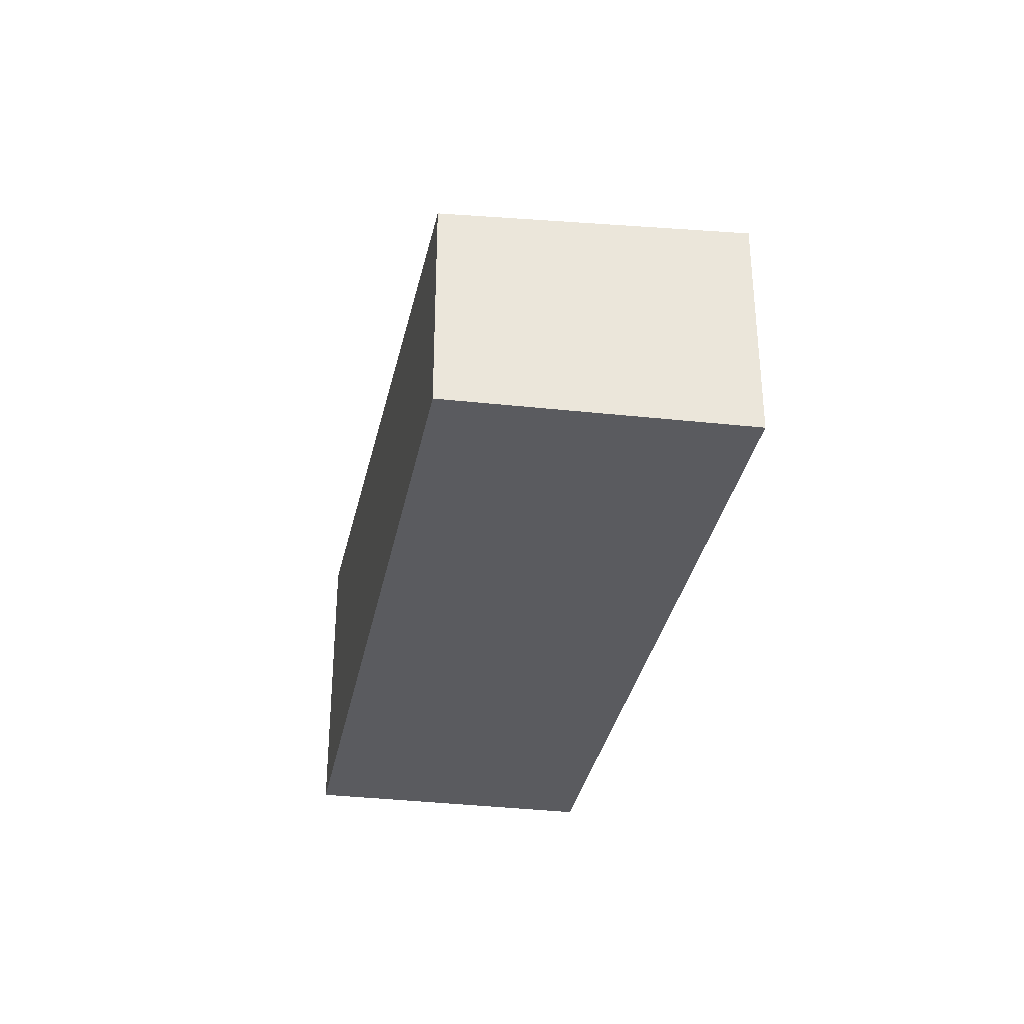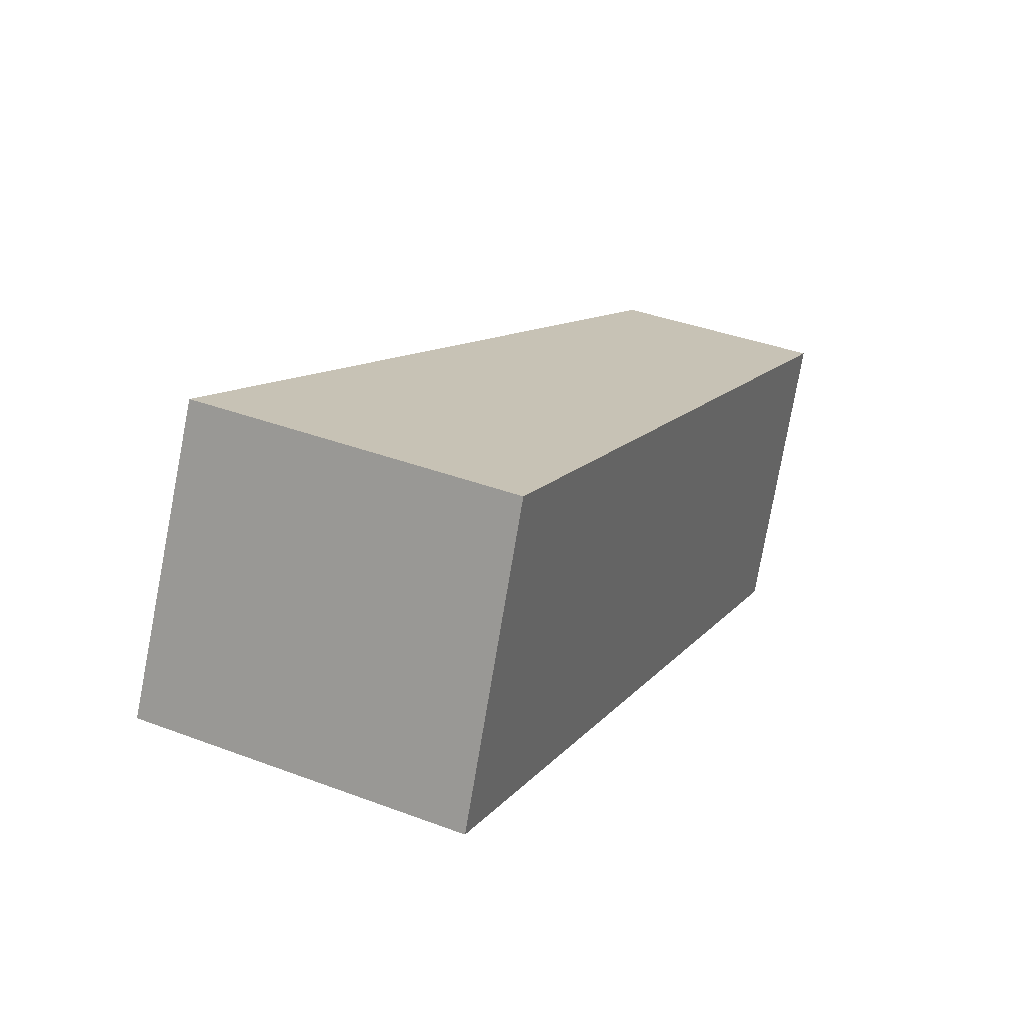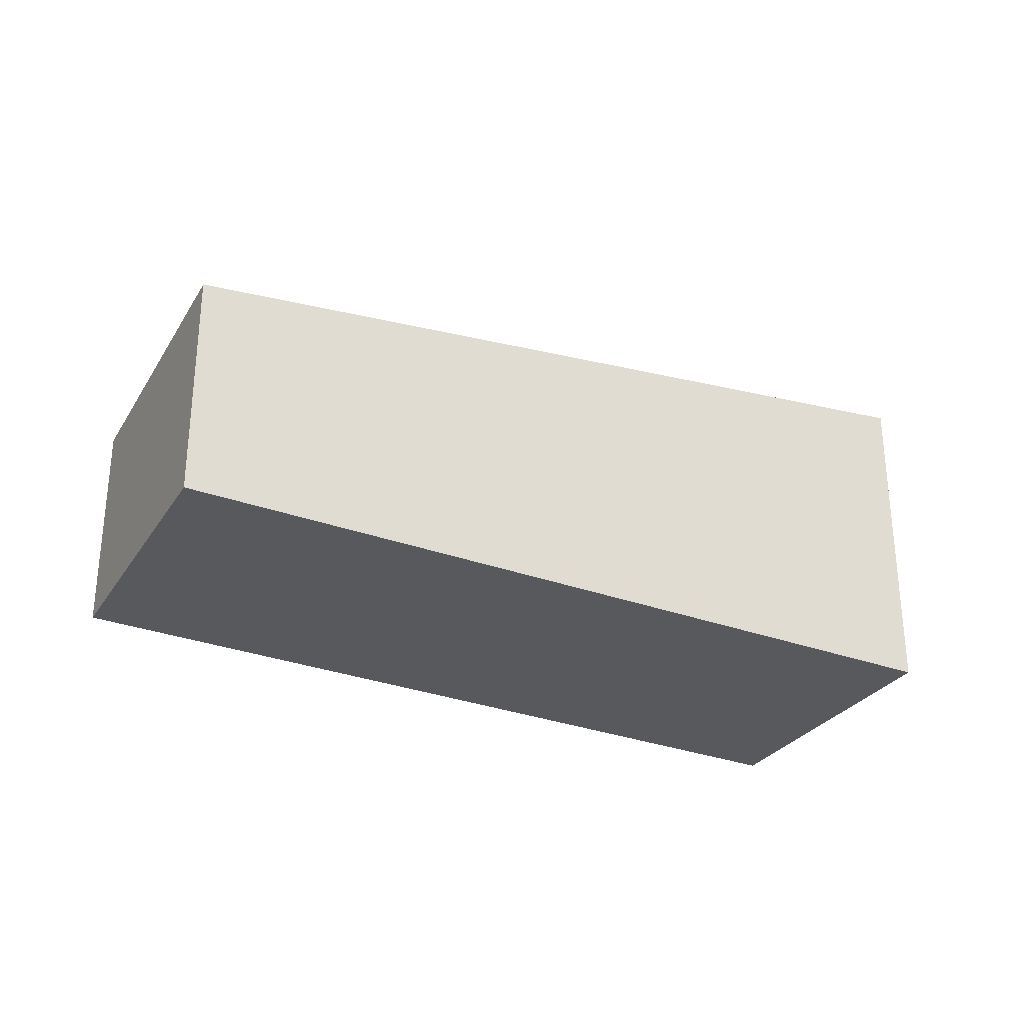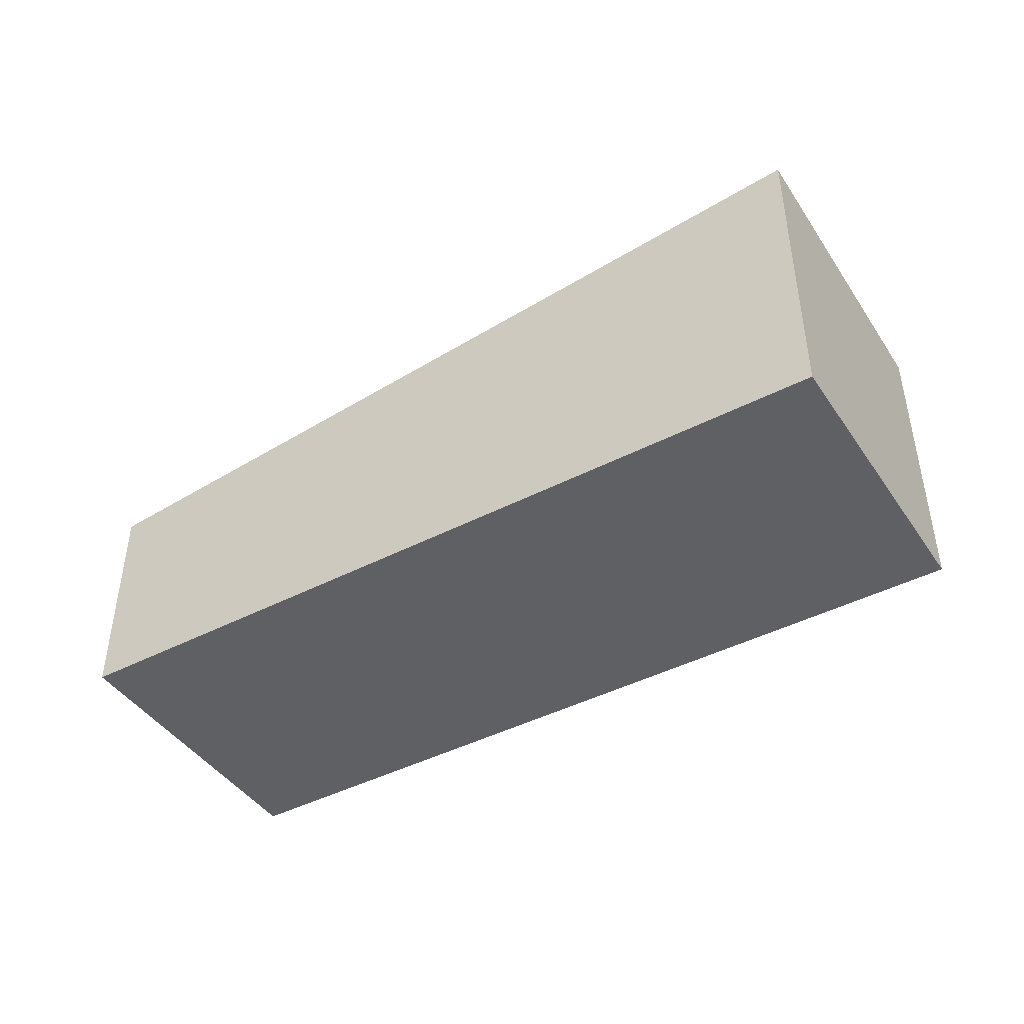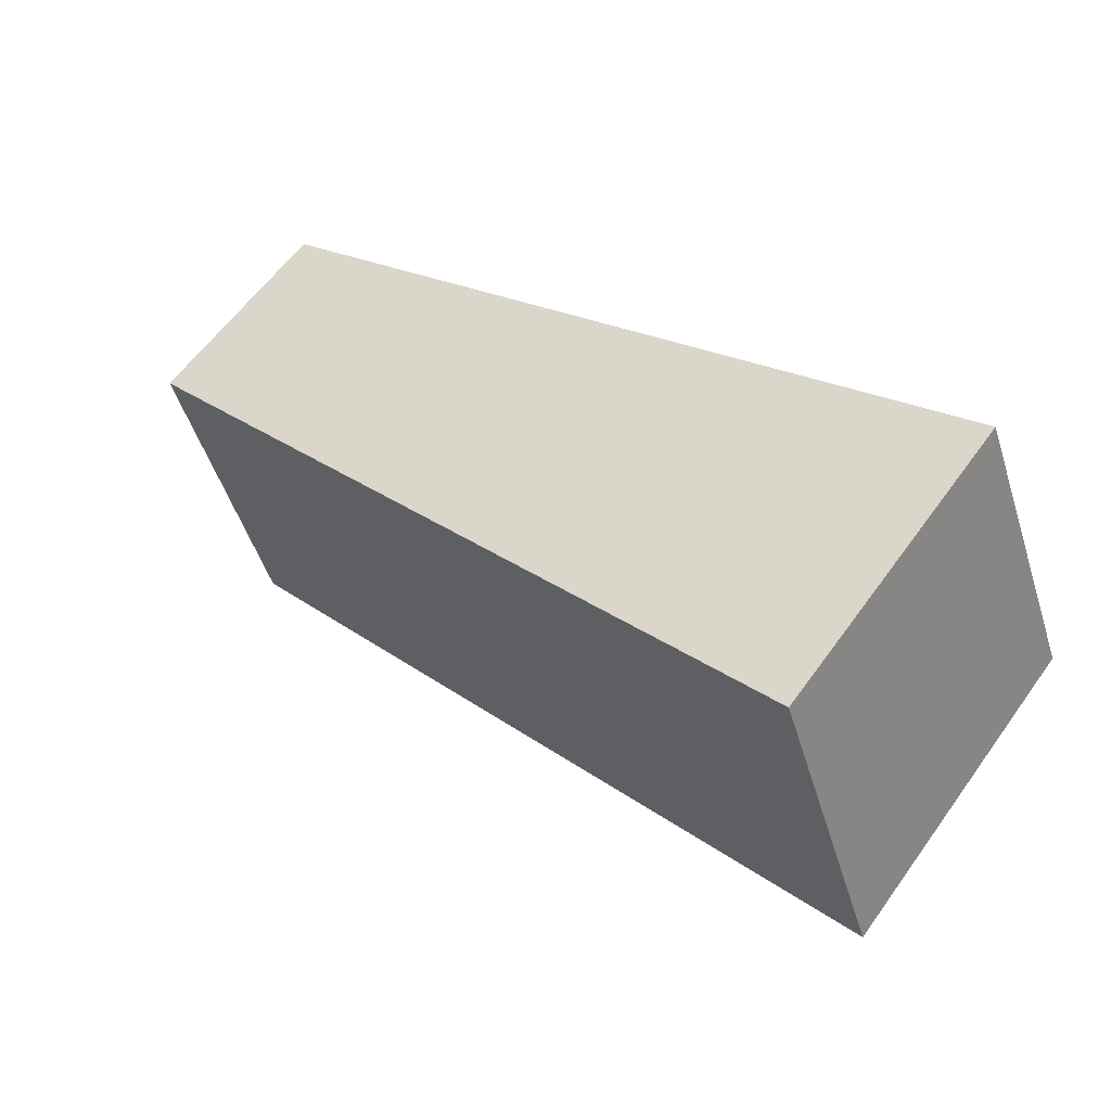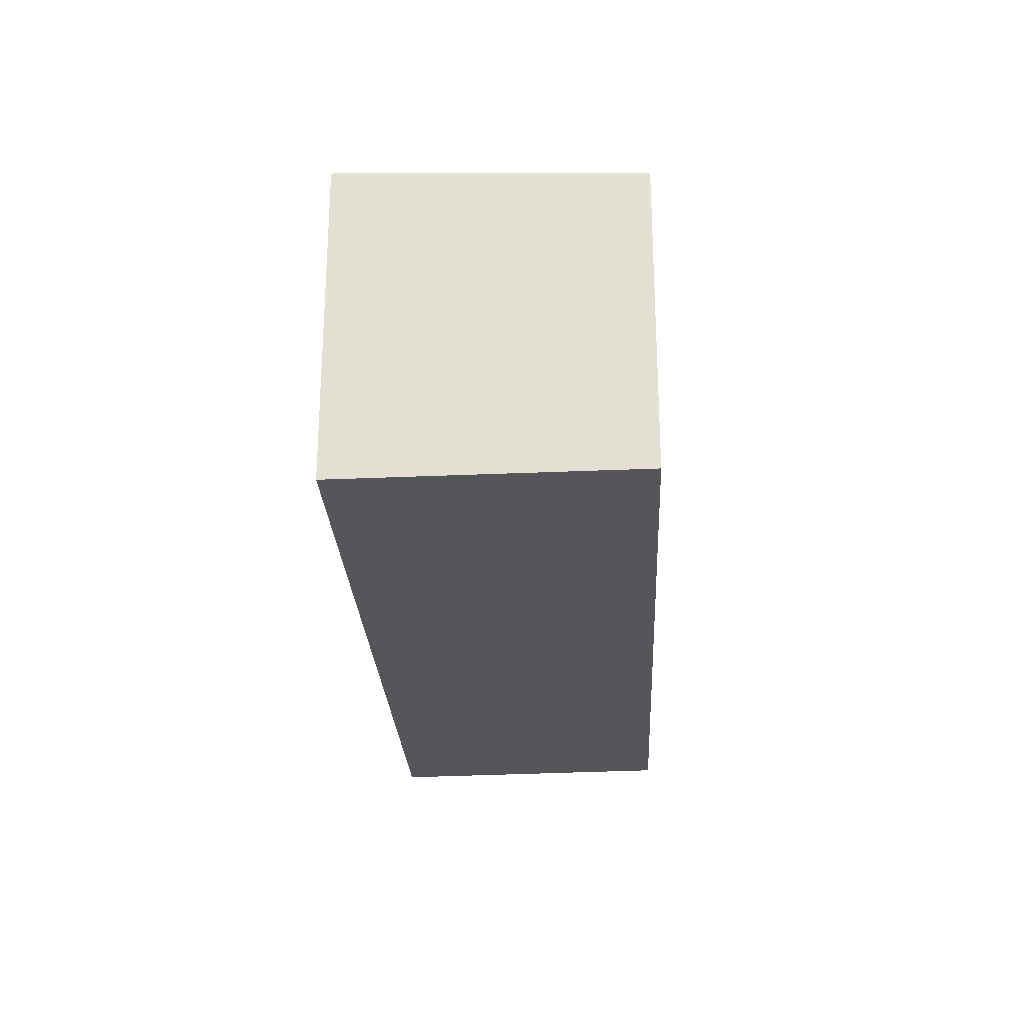
<metadata>
{"format":"obj","ext":"obj","renderer":"f3d","projection":"perspective","resolution":1024,"background":"white","views":[{"elev":-33.1,"azim":102.3,"up":"+Y"},{"elev":38.4,"azim":-64.6,"up":"+Z"},{"elev":-29.5,"azim":174.2,"up":"+Y"},{"elev":-45.1,"azim":-126.3,"up":"+Y"},{"elev":59.9,"azim":-144.5,"up":"+Z"},{"elev":-25.9,"azim":-63.9,"up":"+Y"}]}
</metadata>
<code>
v  0 2.276 1.394e-16
v  6.075 1.487 -0.323
v  5.342 1.582 -2.26
v  0.788 2.173 1.955
v  5.342 1.384e-16 -2.26
v  6.075 1.978e-17 -0.323
v  0 0 0
v  0.788 -1.197e-16 1.955
g defaultobject
f 1 2 3
f 2 1 4
f 2 5 3
f 5 2 6
f 3 7 1
f 7 3 5
f 7 4 1
f 4 7 8
f 8 2 4
f 2 8 6
f 6 7 5
f 7 6 8

</code>
